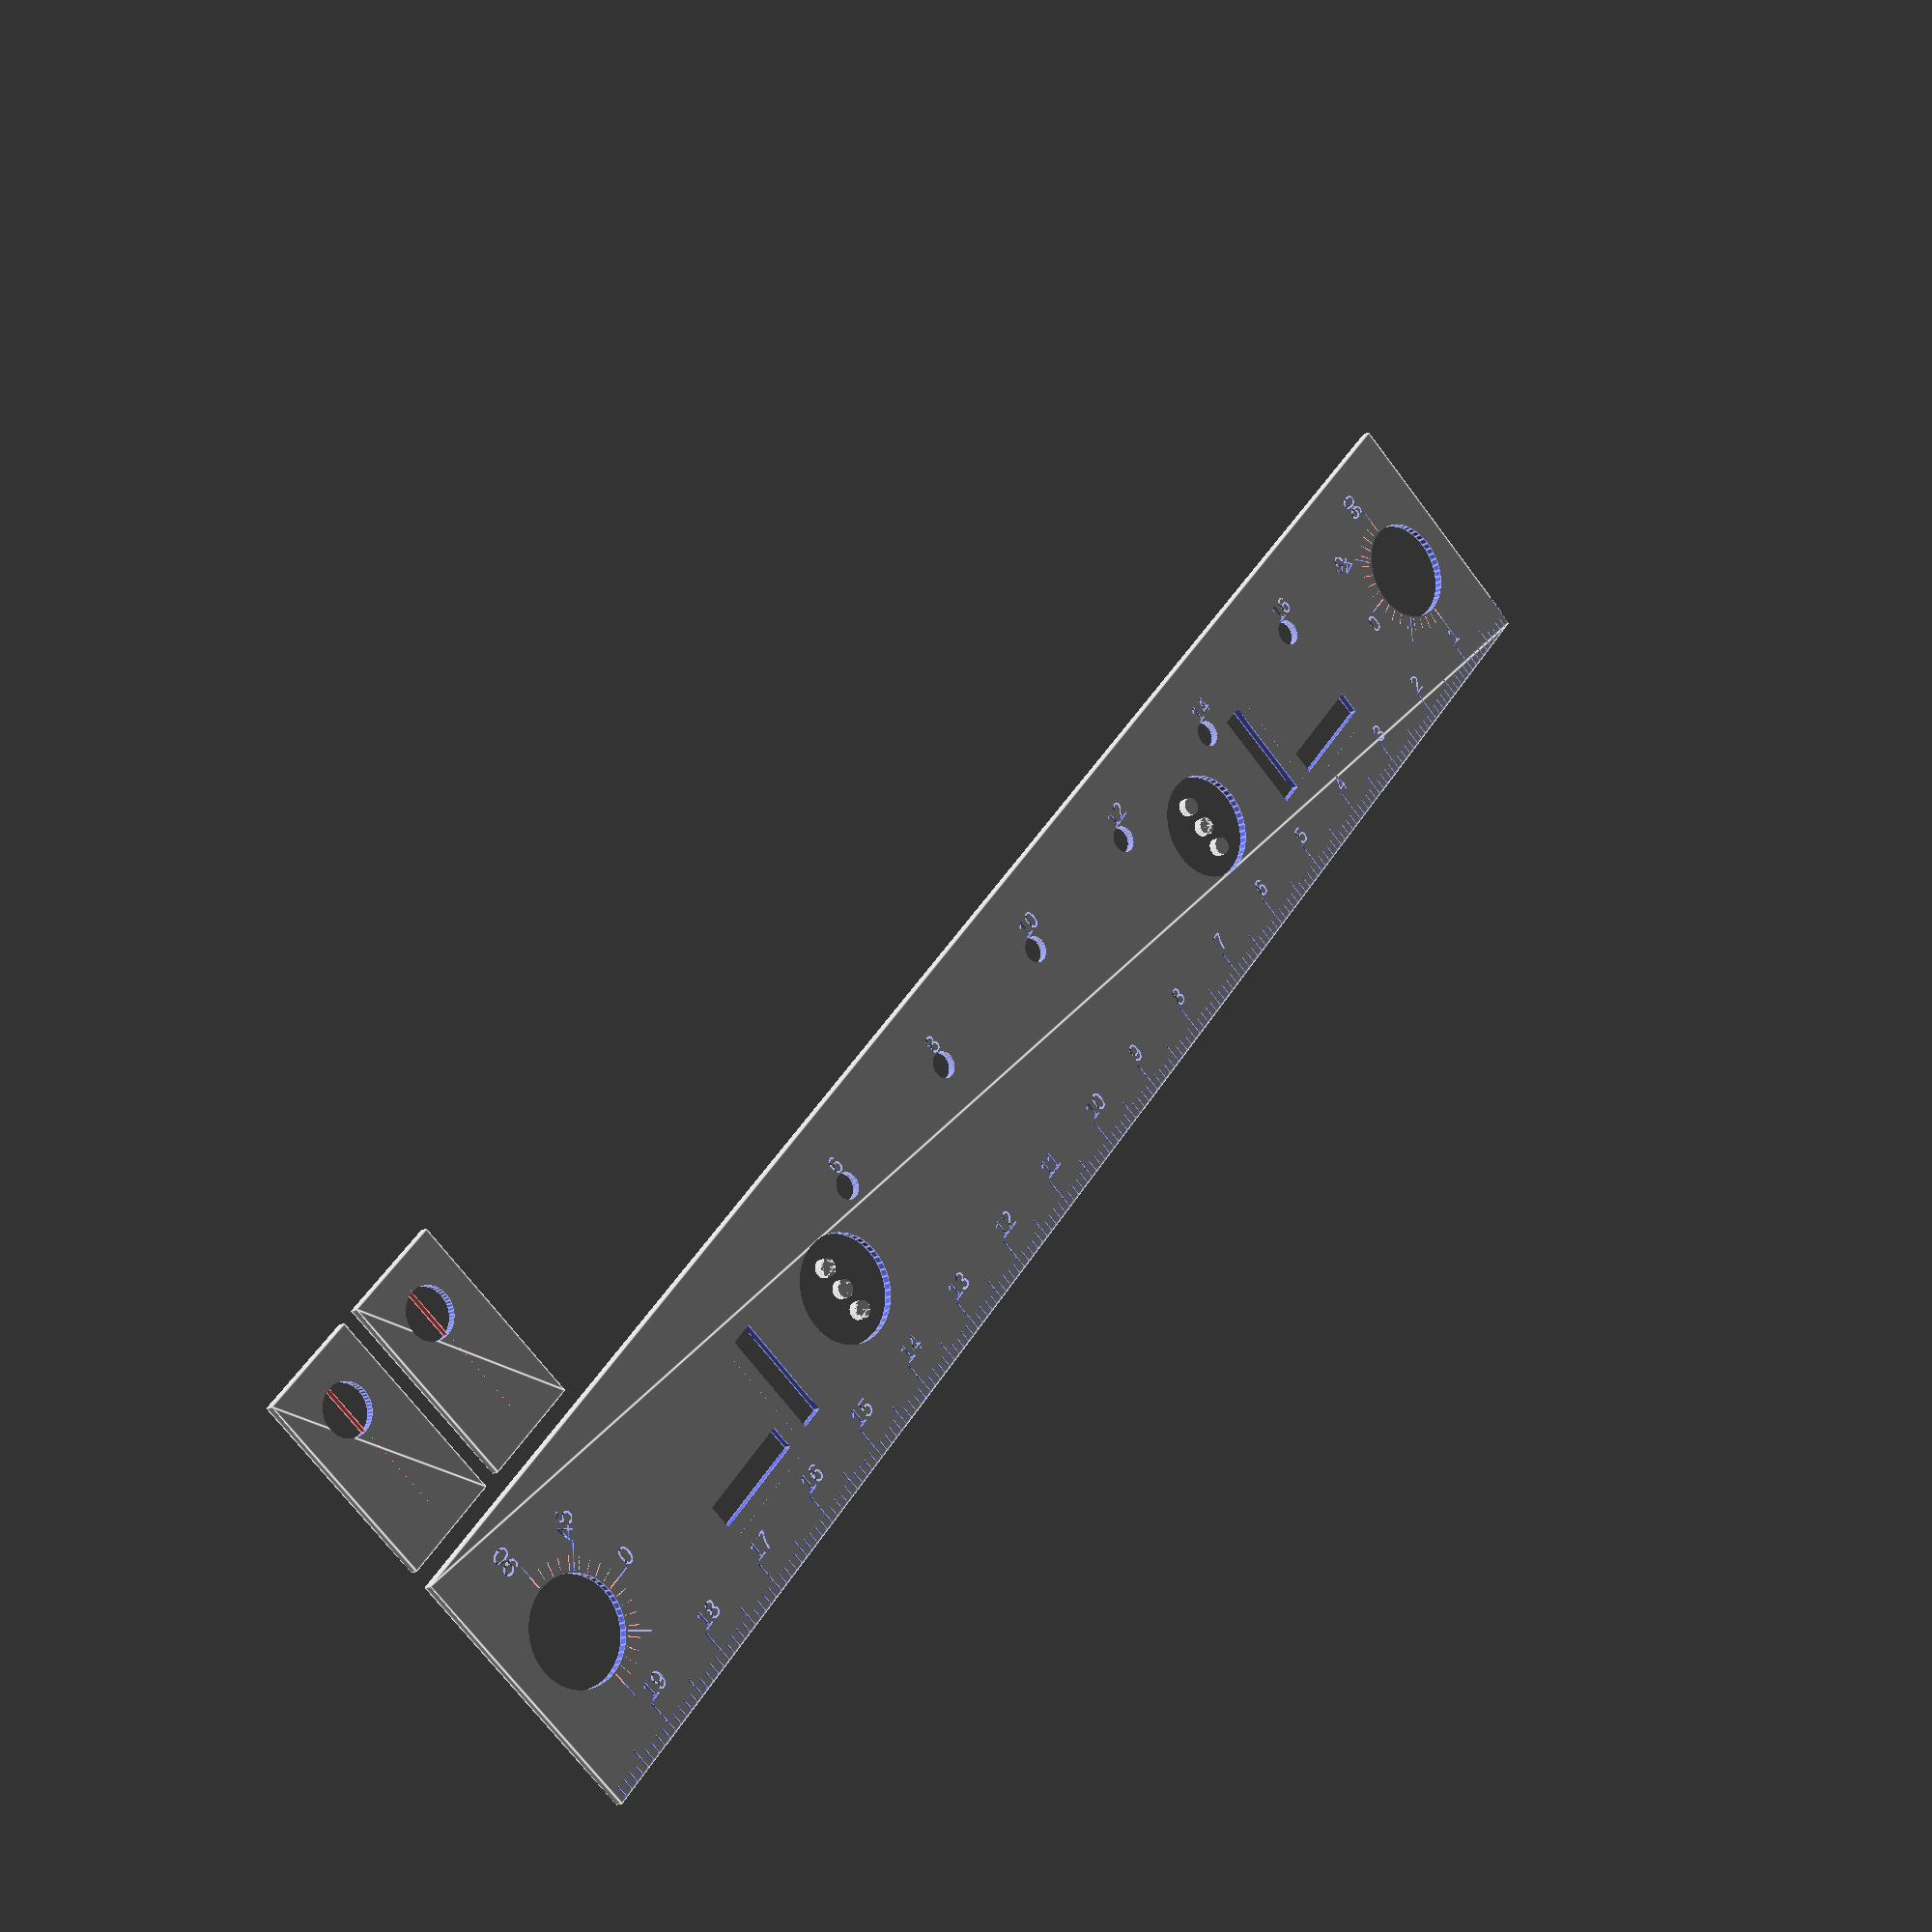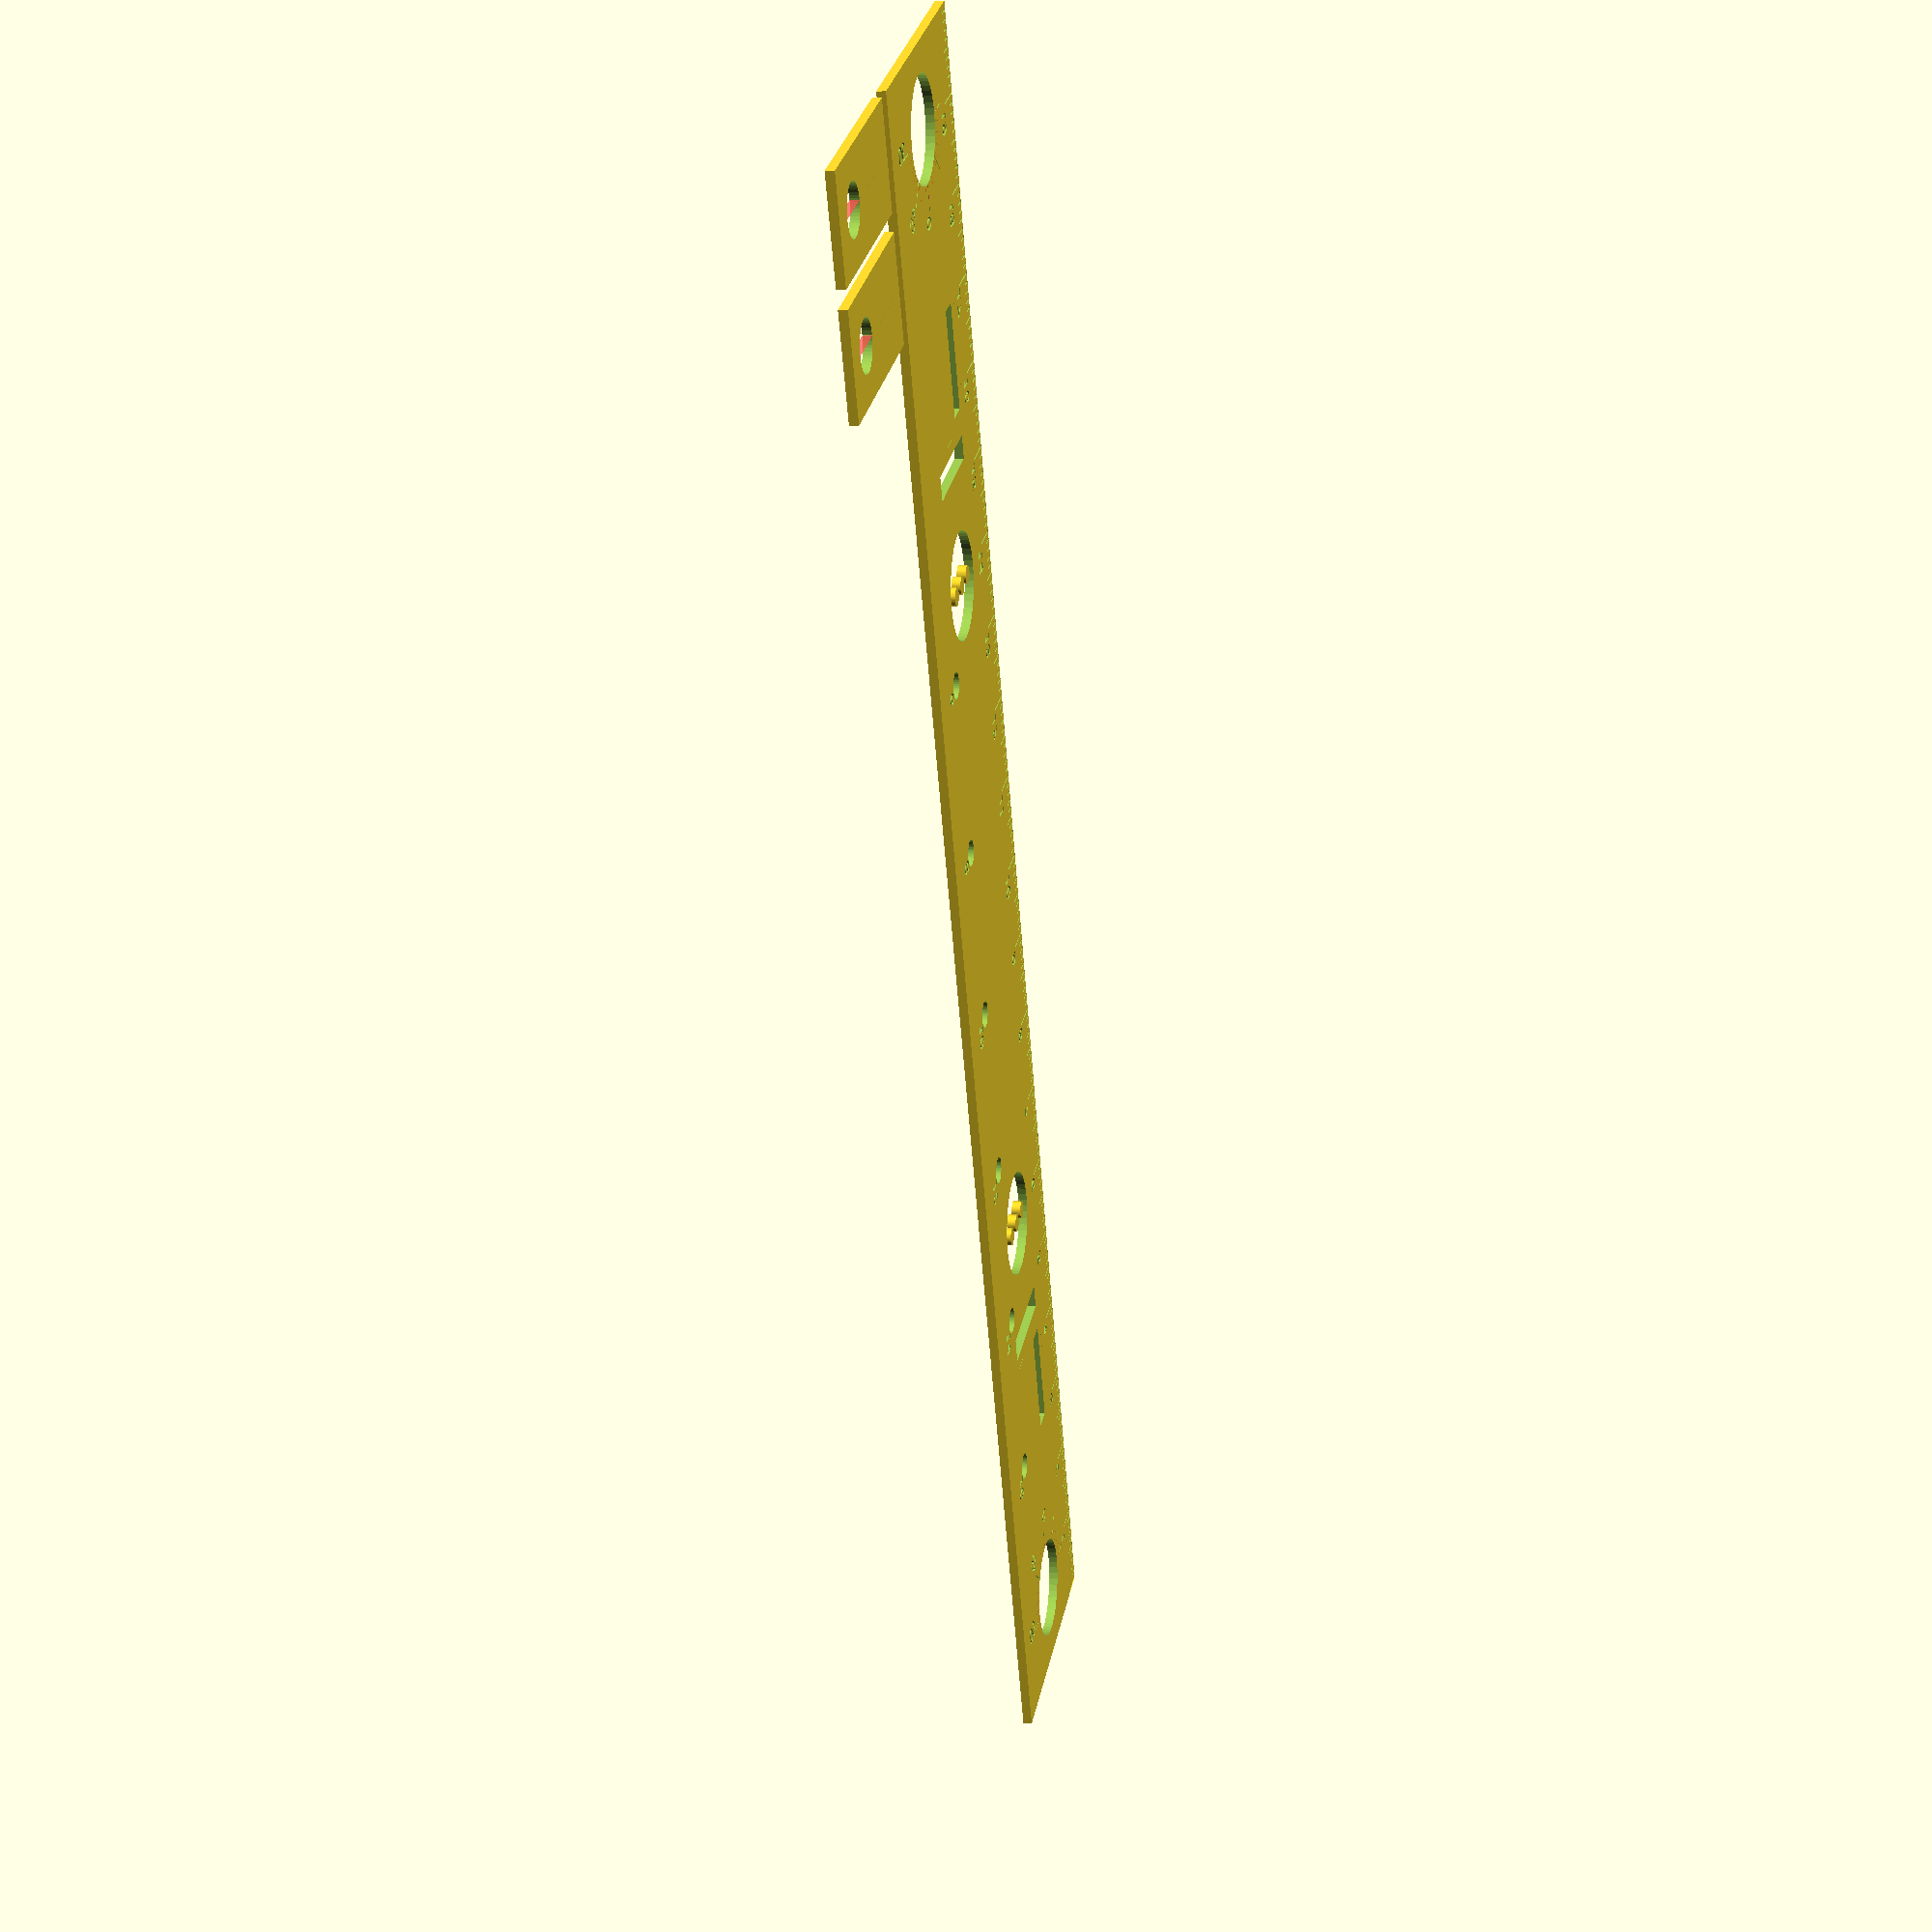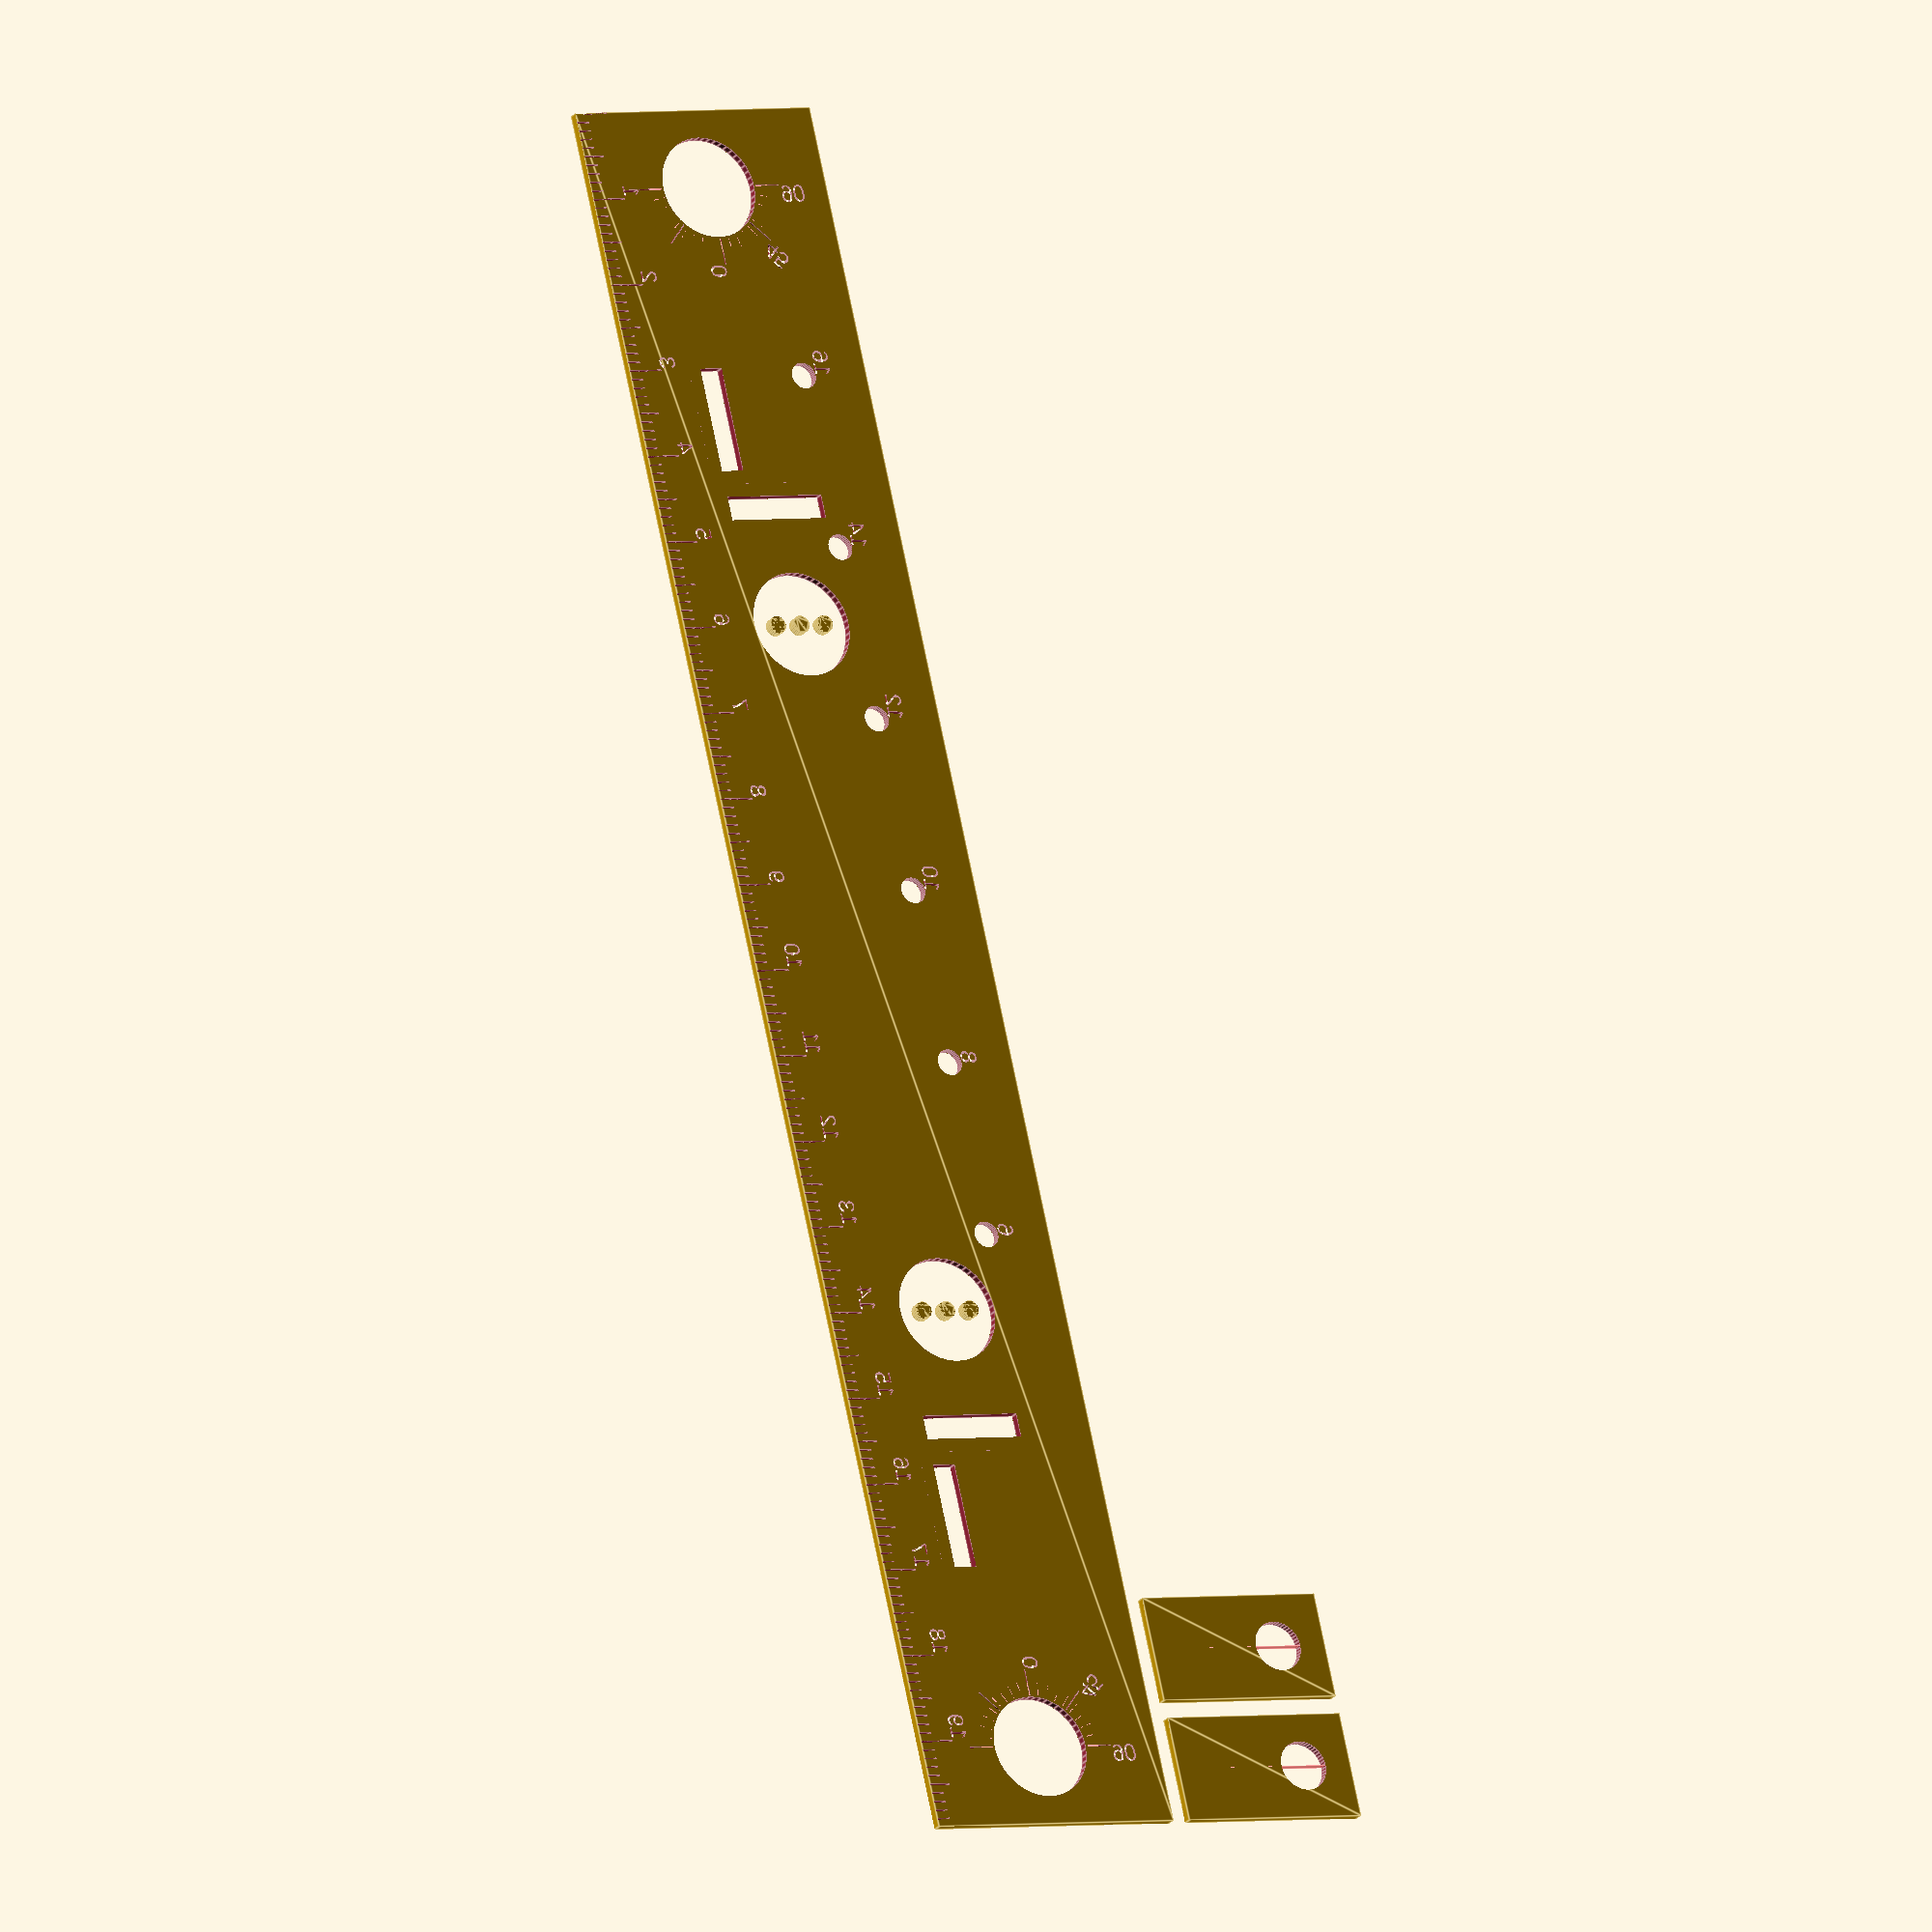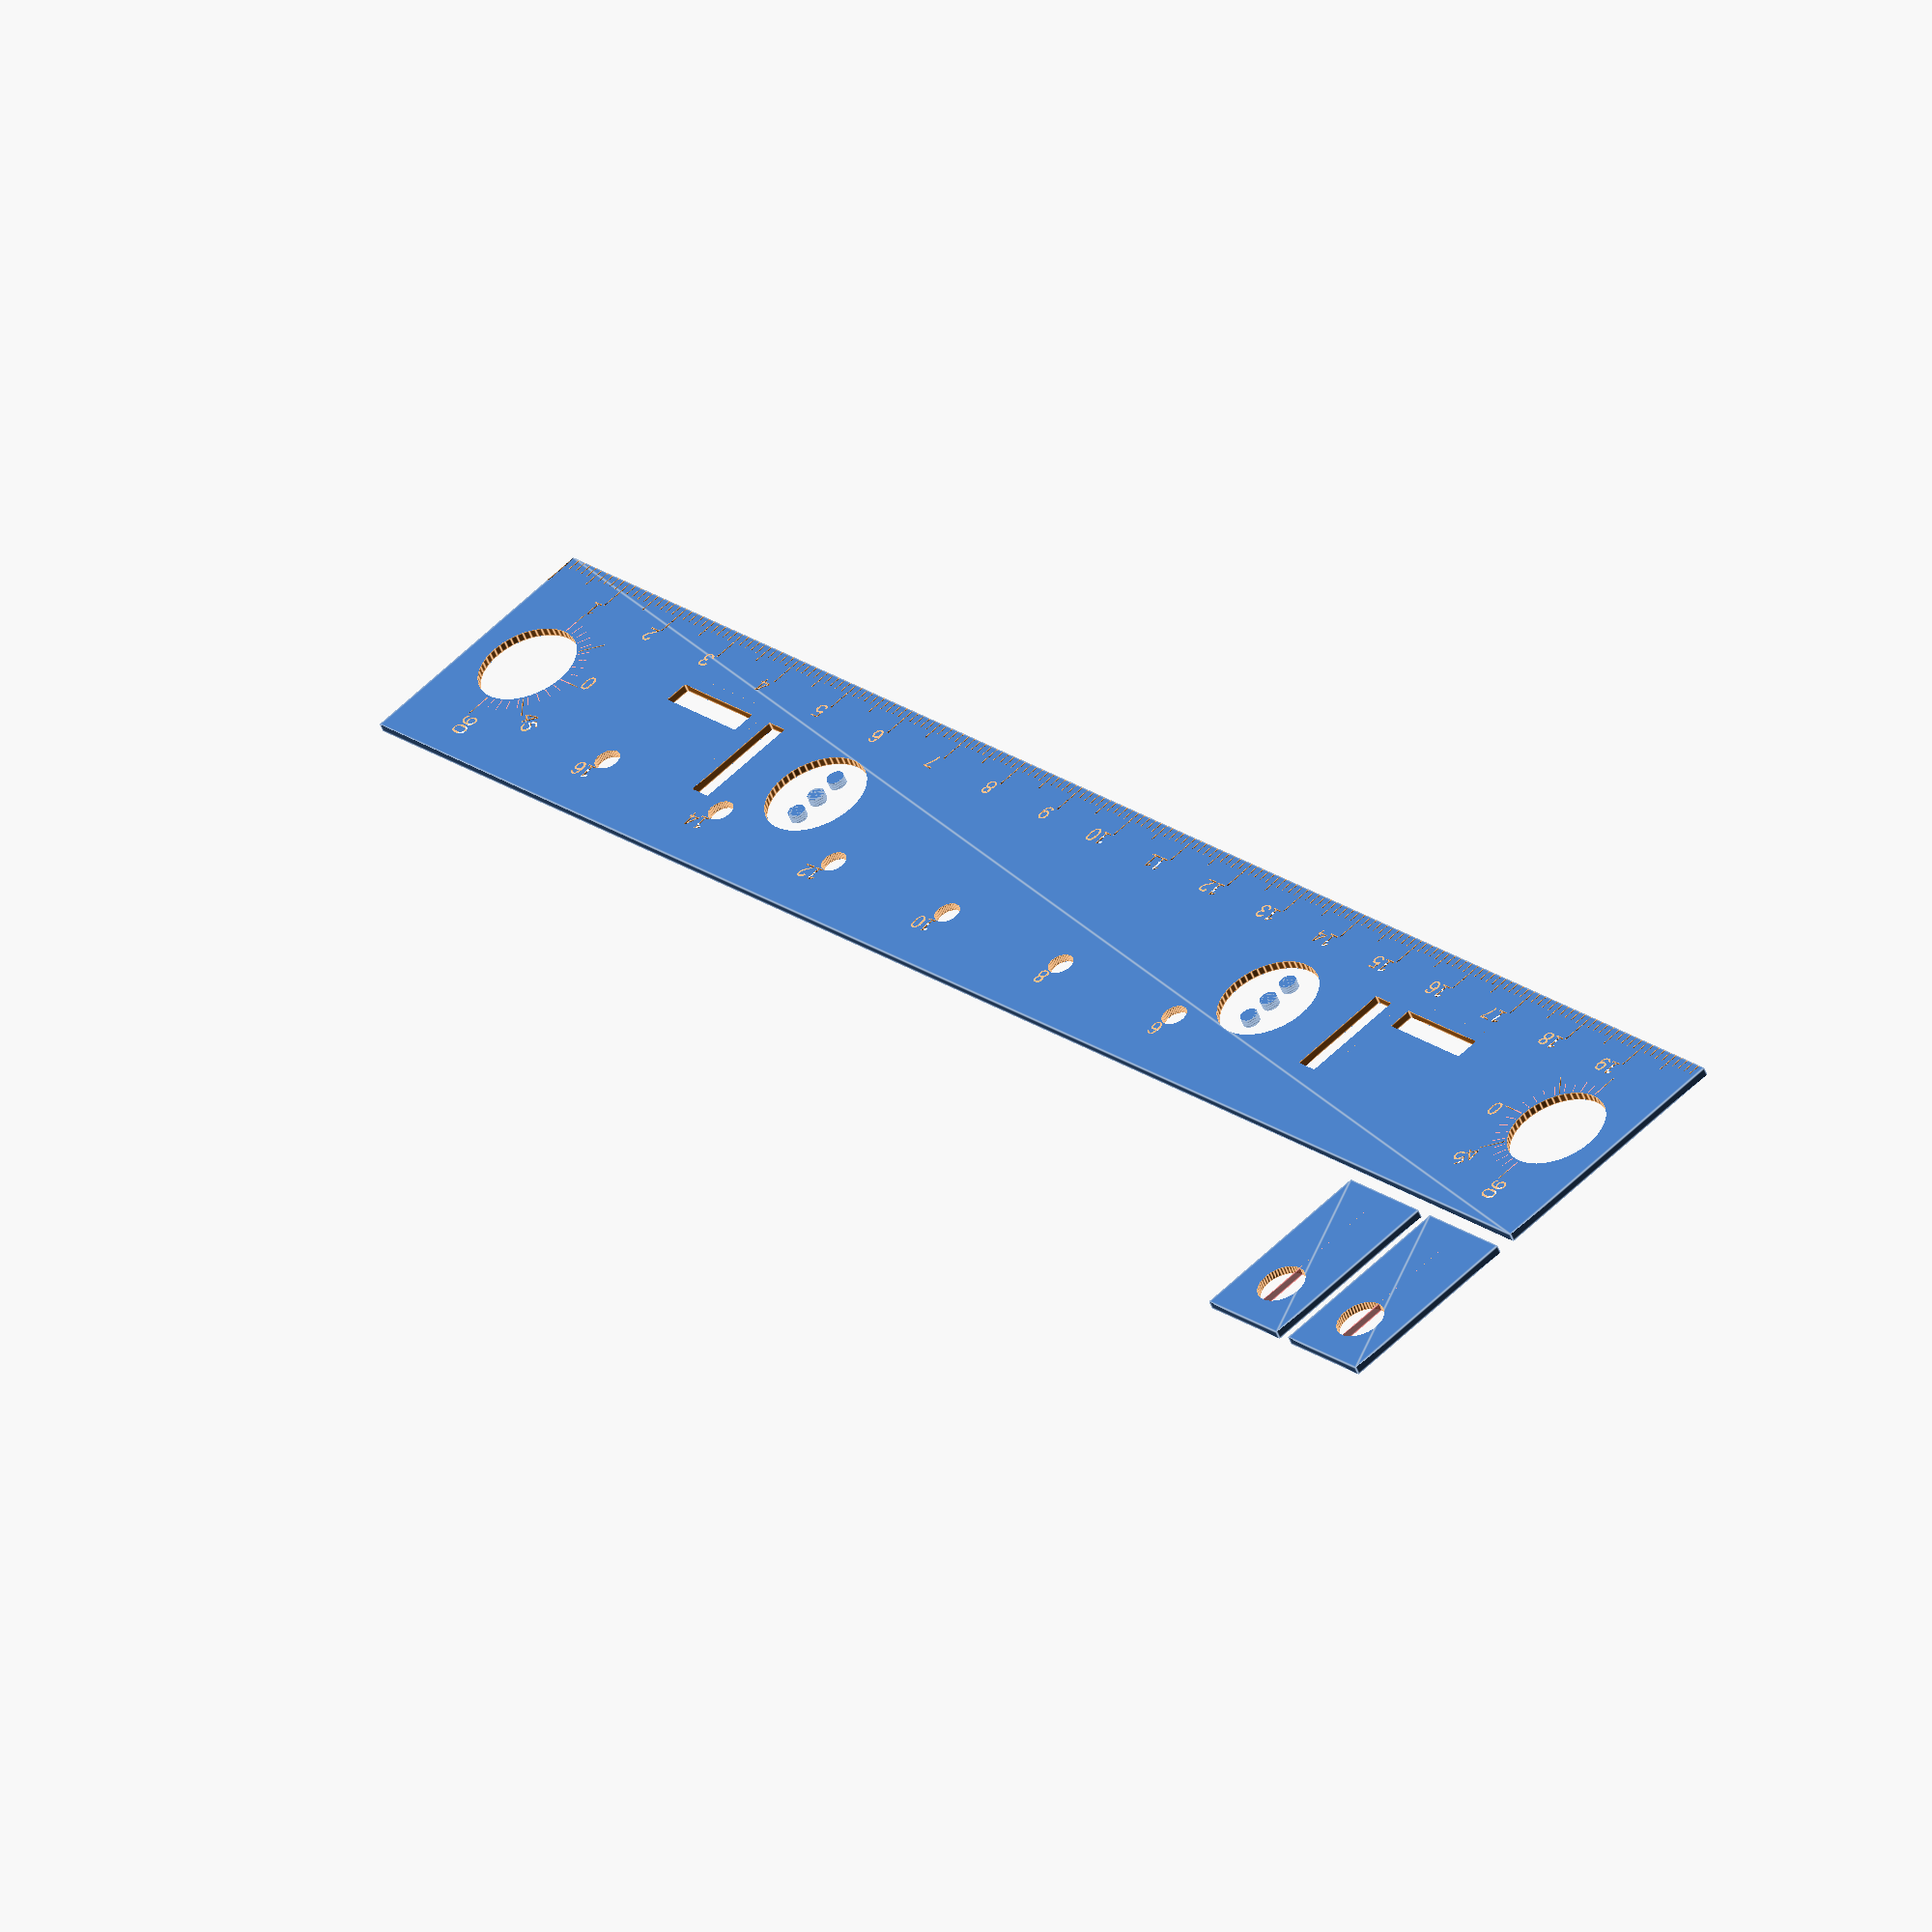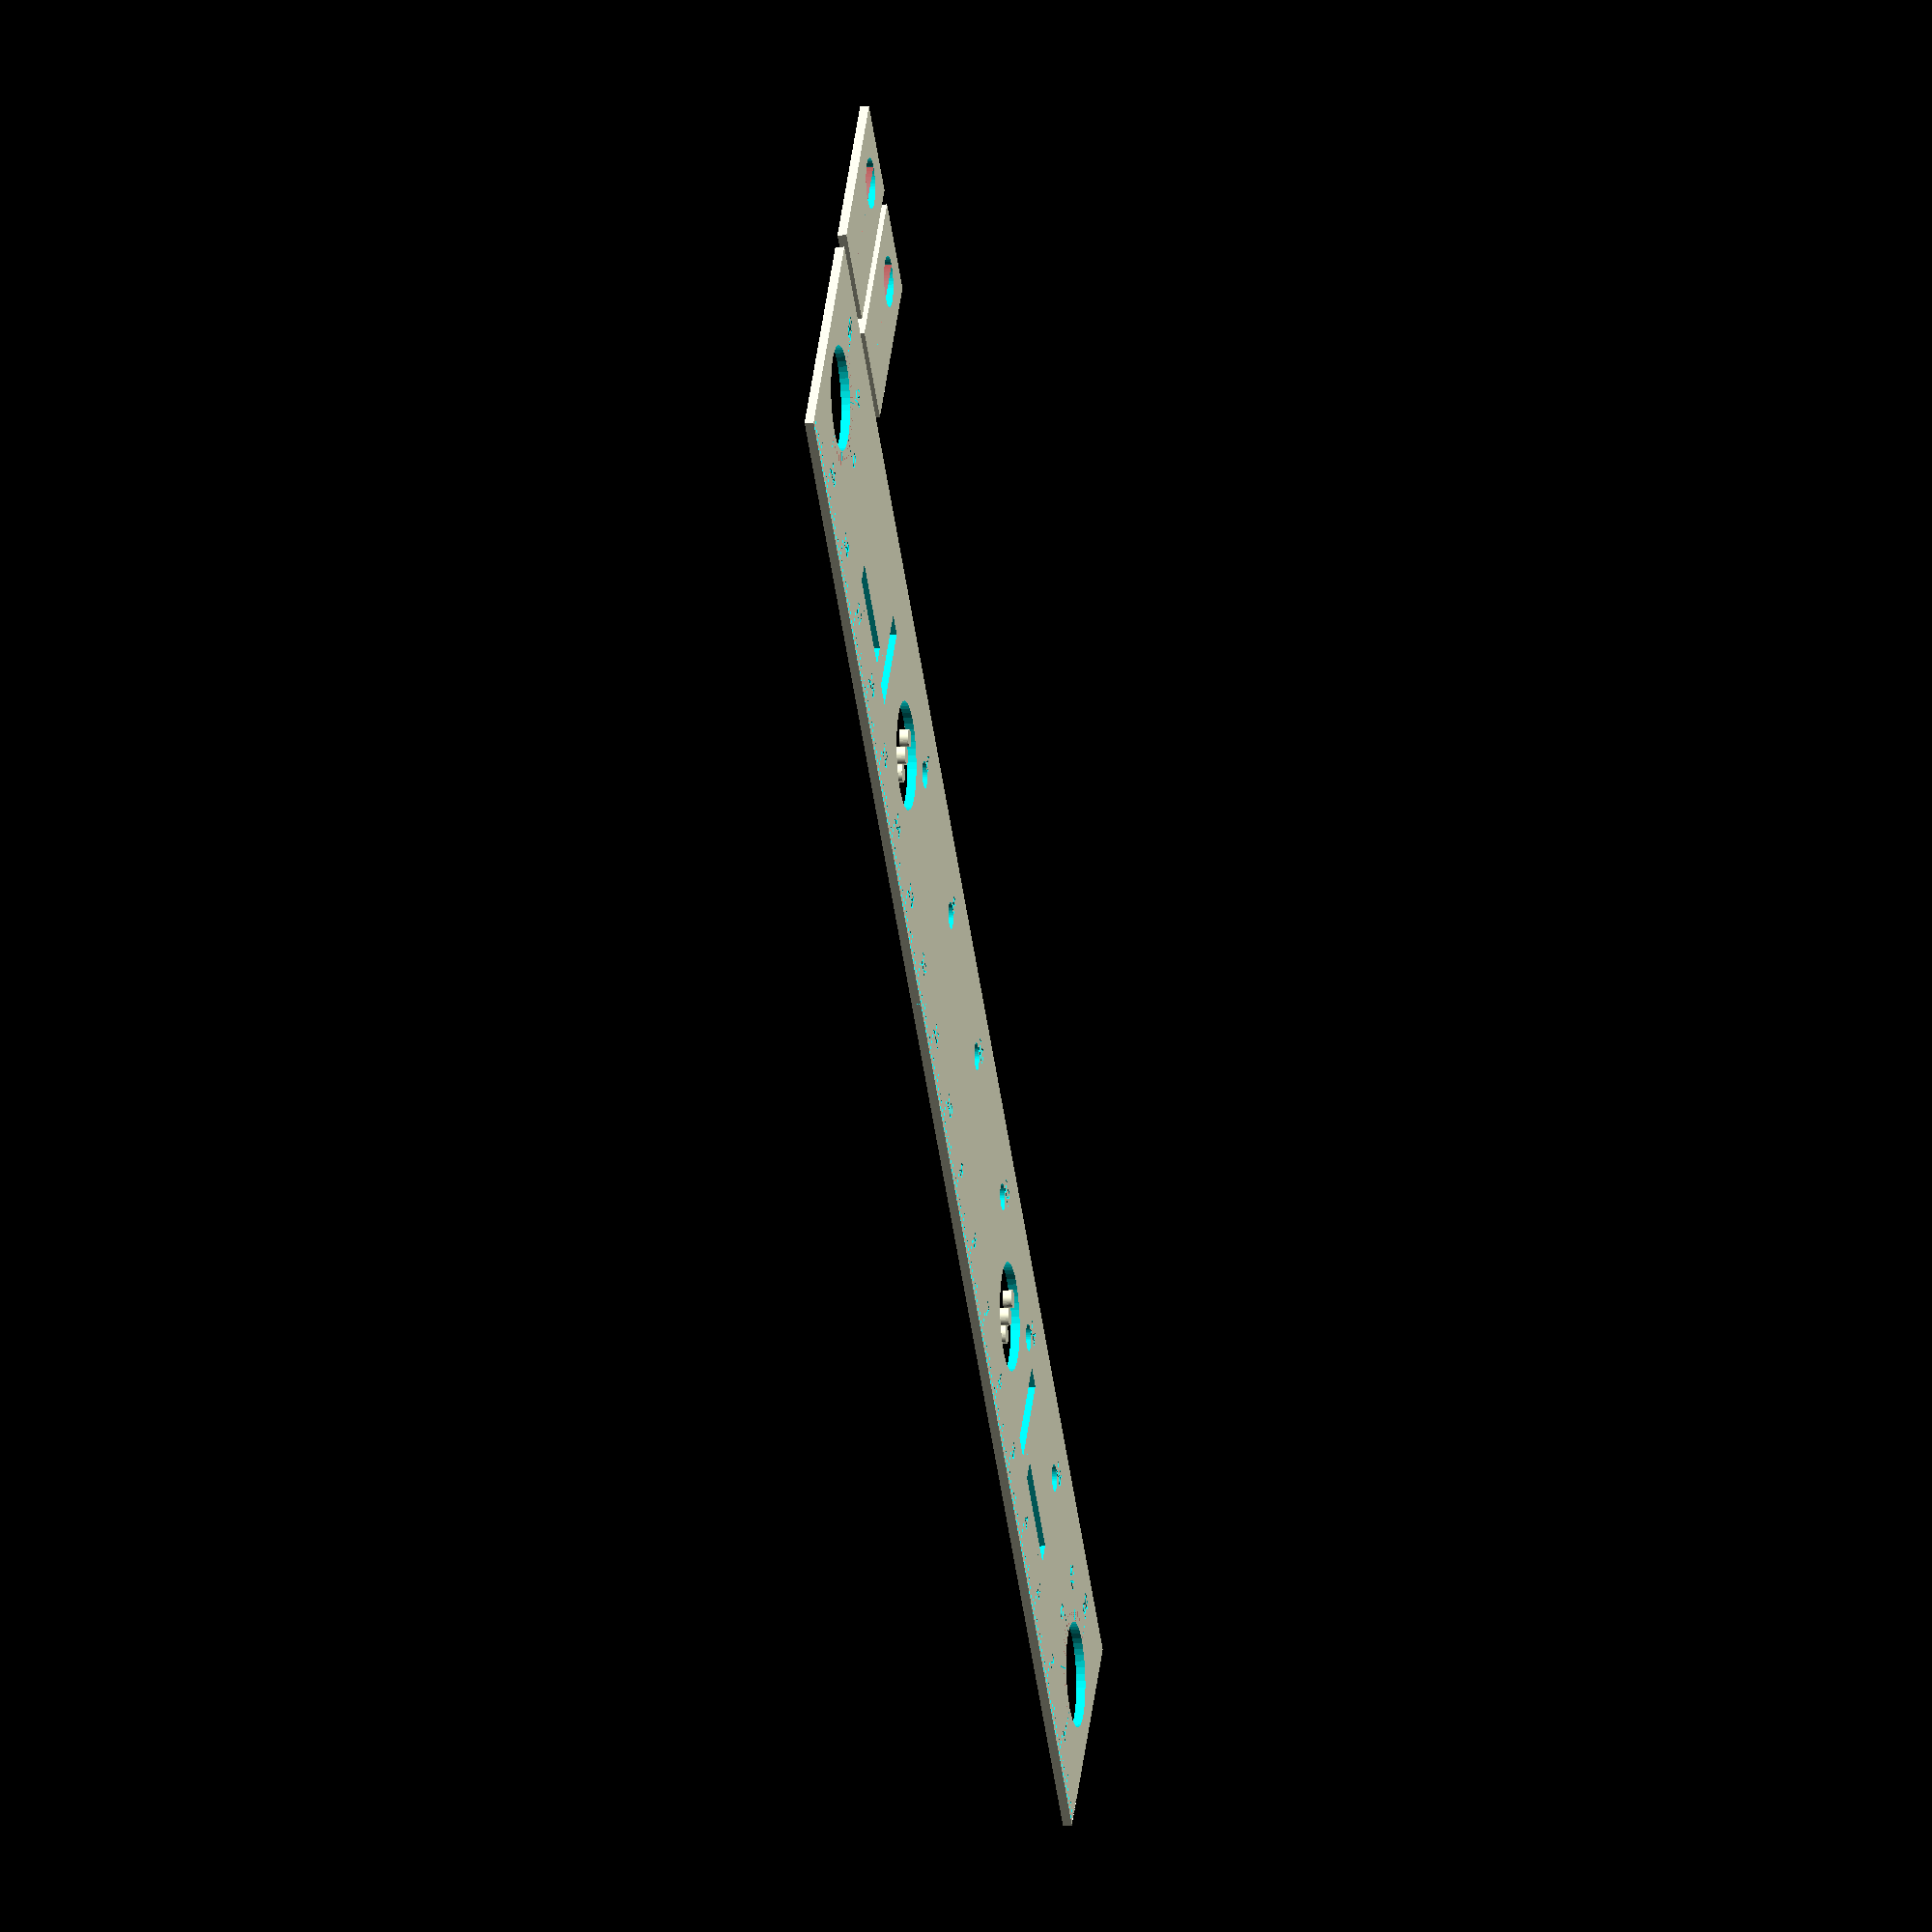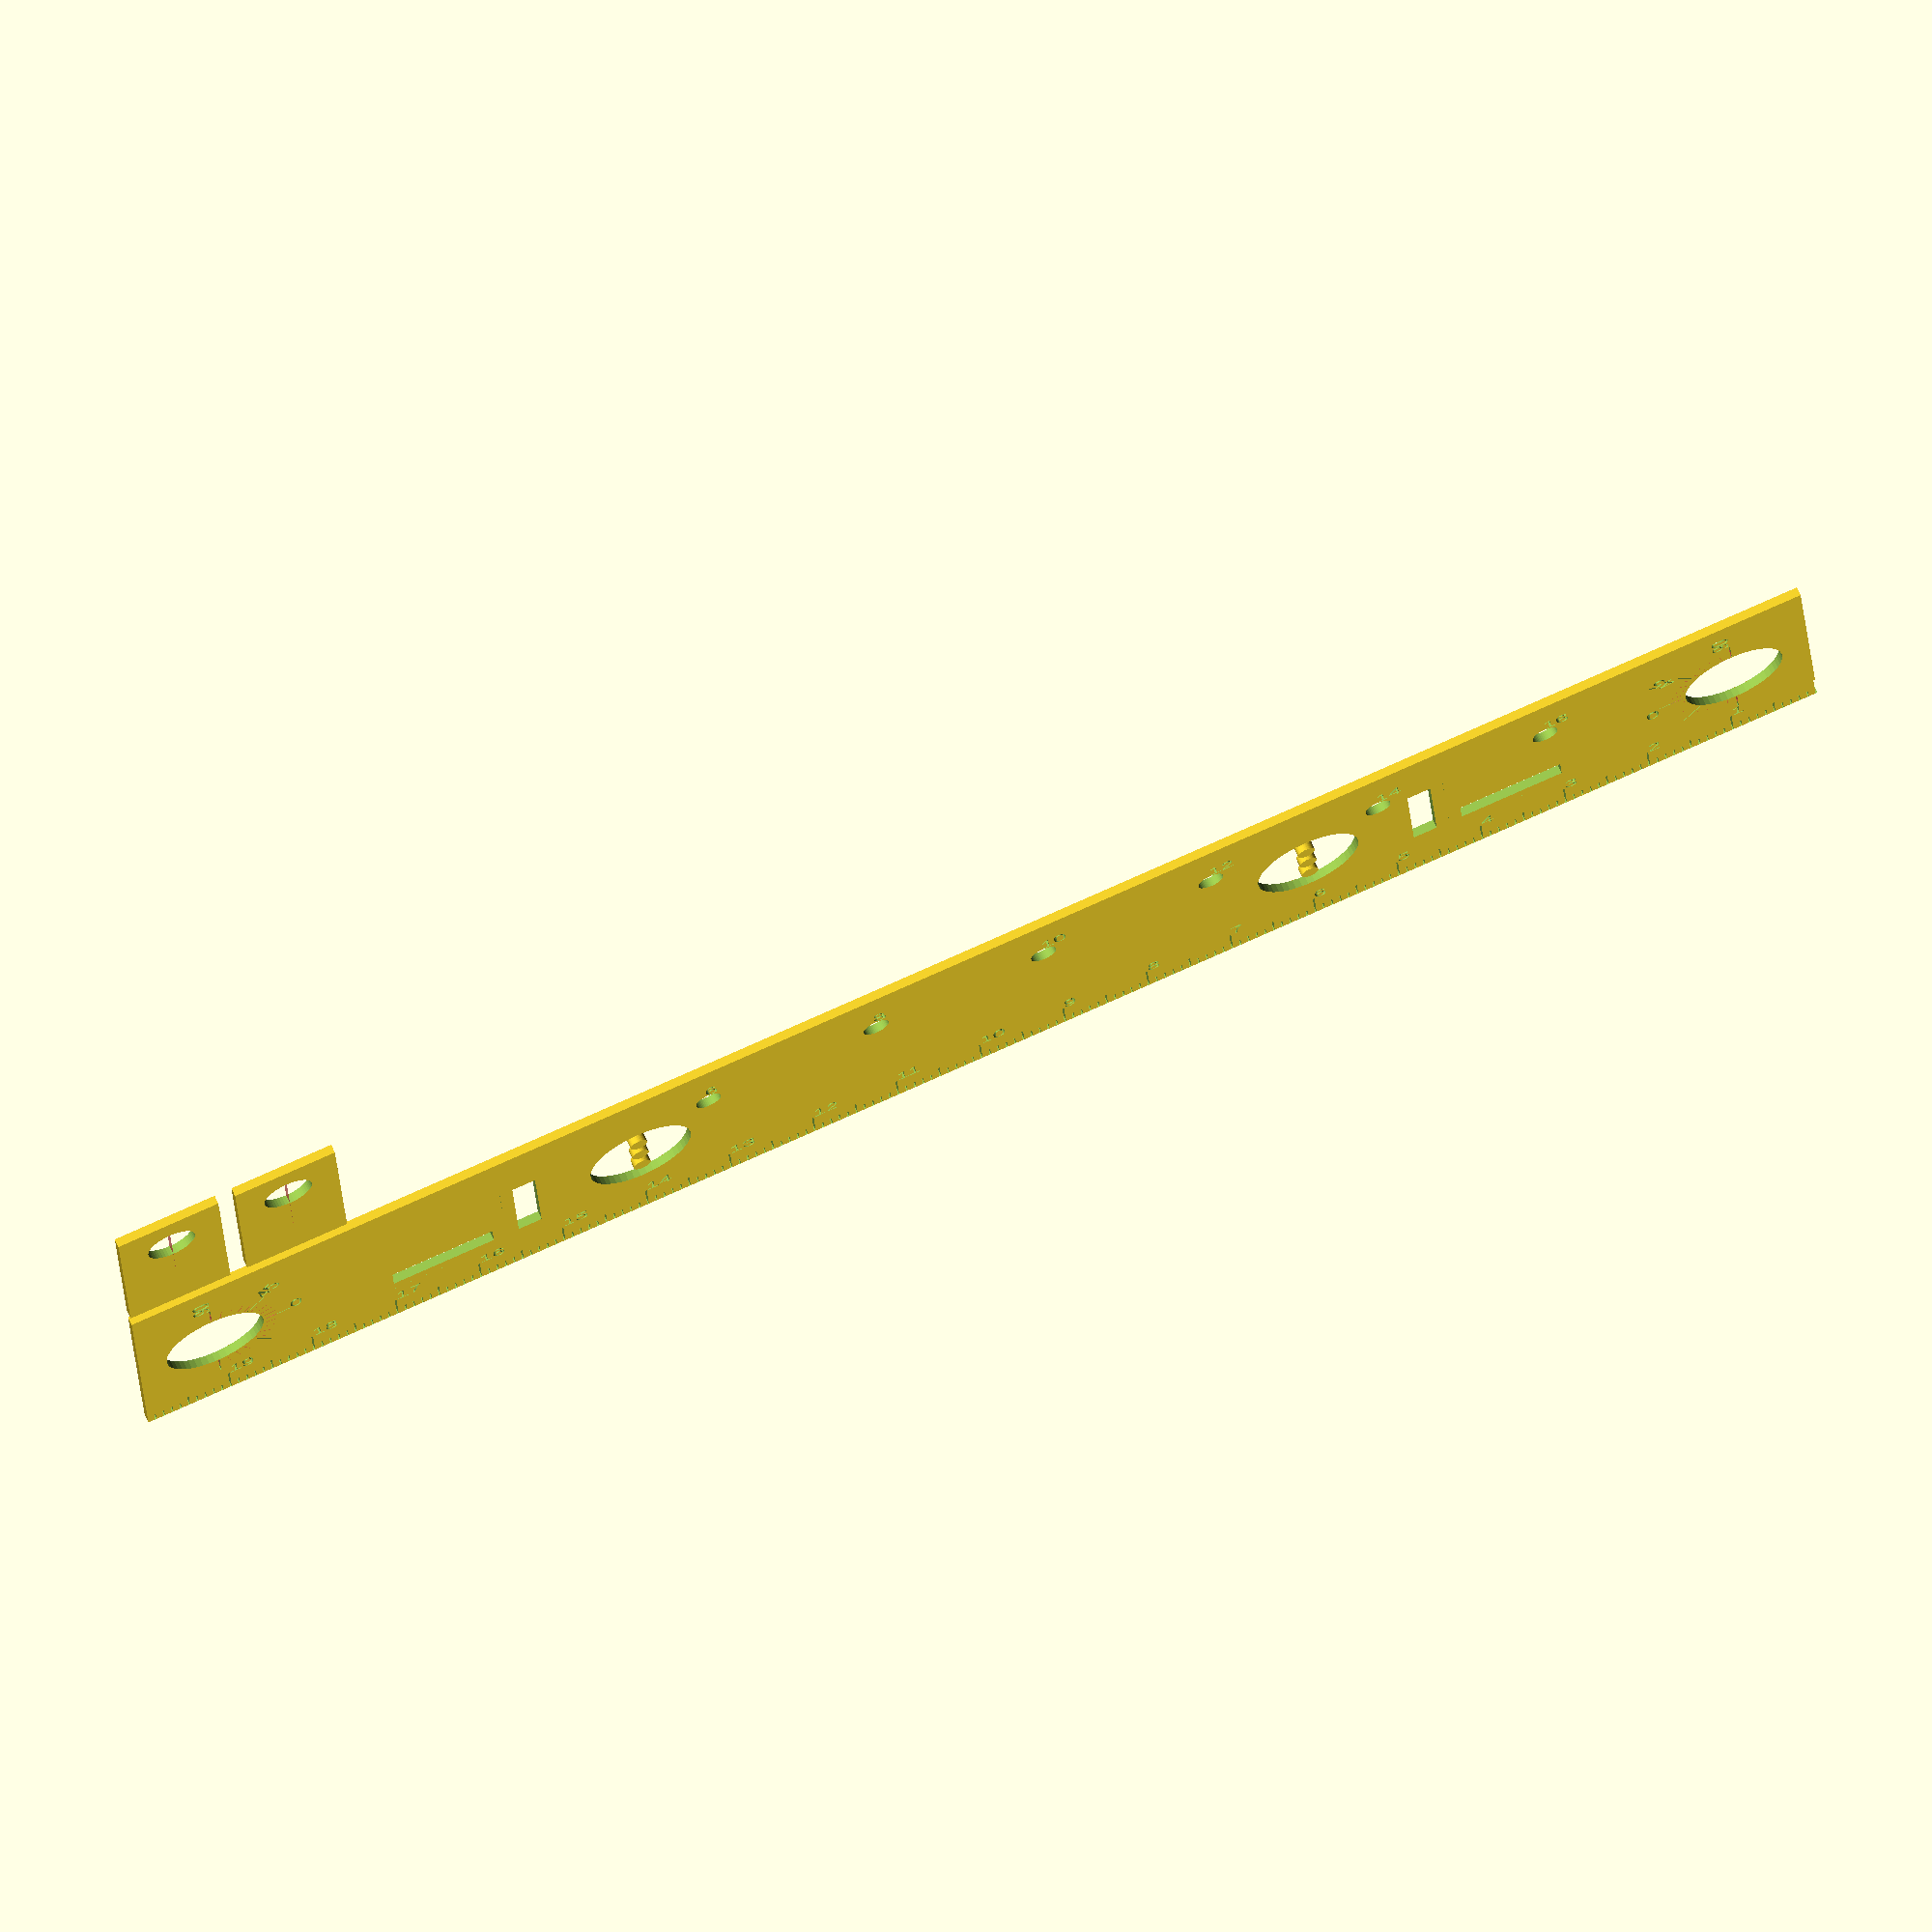
<openscad>
$fn = 50;

partsPlate();

tightness = .07;

laserCurf = .2;

rulerLength = 200;
rulerWidth = 30;
shortLineThickness = .1;
longLineThickness = .15;
shortLineLength = rulerWidth/20;
longLineLength = rulerWidth/10;
pegLength = 1;

fastnerHoleDiameter = 1; // (sp) fastener
textHeight = 2;



sheetThickness = 3;
wallThickness = 3;
centerDiskRadius = rulerWidth/2 - wallThickness *2 - pegLength ;

lineLensDiameter = 6;
extraLaserHeight = 7;
pegLength = 3;
laserHousingDiameter = 5.97;
laserHeight = laserHousingDiameter/2 + wallThickness*2 + extraLaserHeight;
laserMountWidth = laserHousingDiameter + wallThickness*2;
laserMountHeight = sheetThickness + wallThickness * 2 + laserHousingDiameter + extraLaserHeight;
laserOrigin = rulerWidth * 1.5;
flextureThickness = 1.5;


partsPlateGap = 2;

module partsPlate()
{
    rulerBody();
    translate([0,rulerWidth + partsPlateGap,0])
    laserMount();
    translate([laserMountWidth + partsPlateGap,rulerWidth + partsPlateGap,0])
    lineLensMount();
    
}
//partsPlate();




module laserMount()
{
difference()
    {
        square([laserMountWidth,laserMountHeight]);
        
        translate([laserMountWidth/2,laserHeight,0])
        circle(laserHousingDiameter/2 - laserCurf/2 - tightness);
        translate([laserMountWidth/2,wallThickness,0])
        #square([.01,laserMountHeight - wallThickness * 2]);
    }
}
//laserMount();

module lineLensMount()
{
difference()
    {
        square([laserMountWidth,laserMountHeight]);
        
        translate([laserMountWidth/2,laserHeight,0])
        circle(lineLensDiameter/2 - laserCurf/2 - tightness);
        translate([laserMountWidth/2,wallThickness,0])
        #square([.01,laserMountHeight - wallThickness * 2]);
    }
}
//lineLensMount();

module laserMountHole()
{
    translate([laserOrigin,rulerWidth/2 -laserMountWidth/2,0]){
    square([sheetThickness - tightness - laserCurf,laserMountWidth]);
        translate([-flextureThickness,0,0])
    square([.01,laserMountWidth]);
    }

    }
// laserMountHole();

module lineLensMountHole()
{
    
    translate([laserOrigin- wallThickness,rulerWidth/2 - sheetThickness - laserHousingDiameter/2 ,0])rotate(90){
    square([sheetThickness - tightness - laserCurf,laserMountWidth]);
        translate([-flextureThickness,0,0])
    square([.01,laserMountWidth]);
    }
}
    
// lineLensMountHole();
    
    
module shortLine()
{
square([shortLineLength, shortLineThickness]);
}


module longLine()
{
square([longLineLength, longLineThickness]);
}

module degLines(mirror=false)
{
for (i = [-90:10:90] )
{
    rotate(i)
    translate([centerDiskRadius,0,0])
    #shortLine();
    echo( i);
}
for (i = [-90:45:90] )
{
    rotate(i)
    translate([centerDiskRadius,0,0]){
    longLine();
      if (i >= 0) {  
          if (mirror==false) translate([textHeight*1.5,0,0])   text(str(i),2);   
          else translate([textHeight*1.5,0,0]) rotate(180) mirror([1,0,0])  text(str(i),2); 
      }
}
}
}

module circleScribe(r=20,offC=-7,s=1.5){
    rotate(-asin(offC/r))translate([r,0]){
        circle(s);
        translate([0,s])
        text(str(r/10),2);
    }
    
}
module circleScribes(r=20,offC=-7,s=1.5){
    for(i=[60:20:170]){
        circleScribe(i);
    }
}

module rule(step,len,height,width=0.2,txt,mirror=false){
//change direction******************
for(i=[0:len/step]){
        translate([i*step,0]) square([width,height]);
        if (step>5&&step*i>0) translate([i*step,height]) {
            if(mirror==false)text(str(step*i/10),2);
            else mirror([1,0,0])text(str(step*i/10),2);
        }
}
}
module rulings(len=20,mirror=false){
    rule(10,len,4,mirror=mirror);
    rule(5,len,2.5,mirror=mirror);
    rule(1,len,1.5,mirror=mirror);
}



module rulerBody()
{
    difference()
    {
        square([rulerLength, rulerWidth]);
    translate([centerDiskRadius + wallThickness, rulerWidth/2, 0]){
    
    centerDiskHole();
    degLines();
    circleScribes();
    }
    translate([rulerLength-centerDiskRadius - wallThickness, rulerWidth/2, 0])mirror([1,0,0]){
    centerDiskHole();
    degLines(mirror=true);
    }
    translate([60,rulerWidth/2,0])
    centerDisk();
    translate([rulerLength-60,rulerWidth/2,0])
    centerDisk();
    laserMountHole();
    lineLensMountHole();
    translate([rulerLength,0]) mirror([1,0,0]){
        laserMountHole();
        lineLensMountHole();
    }
    
        translate([rulerLength,0.01]) mirror([1,0,0])
            rulings(rulerLength-1,mirror=true);

}

}
//rulerBody();

module centerDisk()
{
difference()
{
circle(centerDiskRadius);
translate([0,centerDiskRadius/2,0])
circle(fastnerHoleDiameter);
translate([0,-centerDiskRadius/2,0])
circle(fastnerHoleDiameter);
circle(fastnerHoleDiameter);

}
}

module centerDiskHole()
{
circle(centerDiskRadius - laserCurf);   
}







</openscad>
<views>
elev=196.2 azim=130.0 roll=218.4 proj=p view=edges
elev=174.4 azim=292.6 roll=78.2 proj=p view=wireframe
elev=23.5 azim=283.1 roll=151.4 proj=o view=edges
elev=52.4 azim=228.8 roll=20.2 proj=o view=edges
elev=11.8 azim=38.5 roll=280.4 proj=o view=solid
elev=292.4 azim=356.2 roll=336.1 proj=o view=wireframe
</views>
